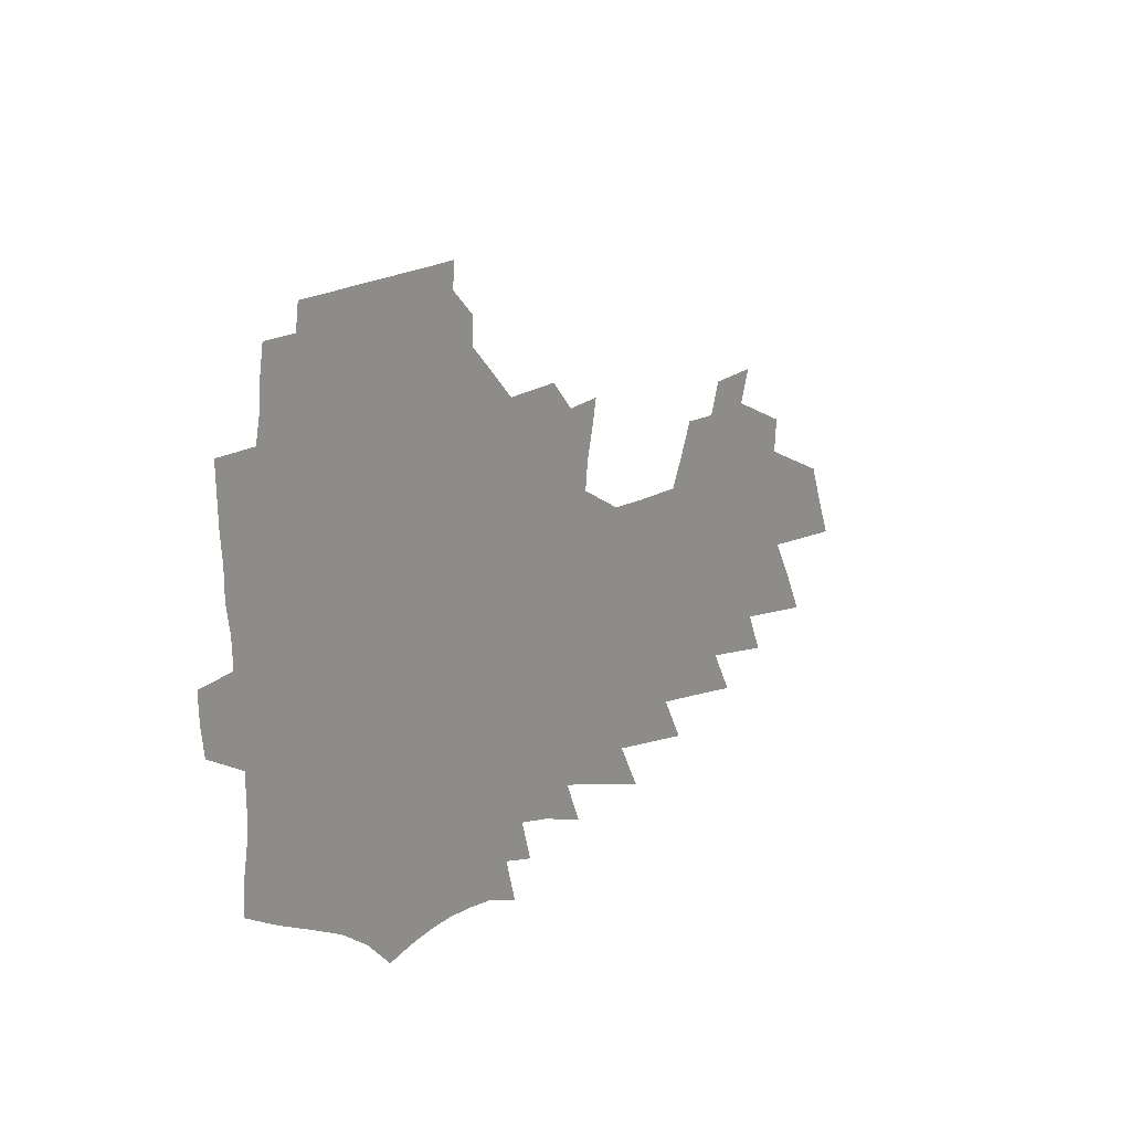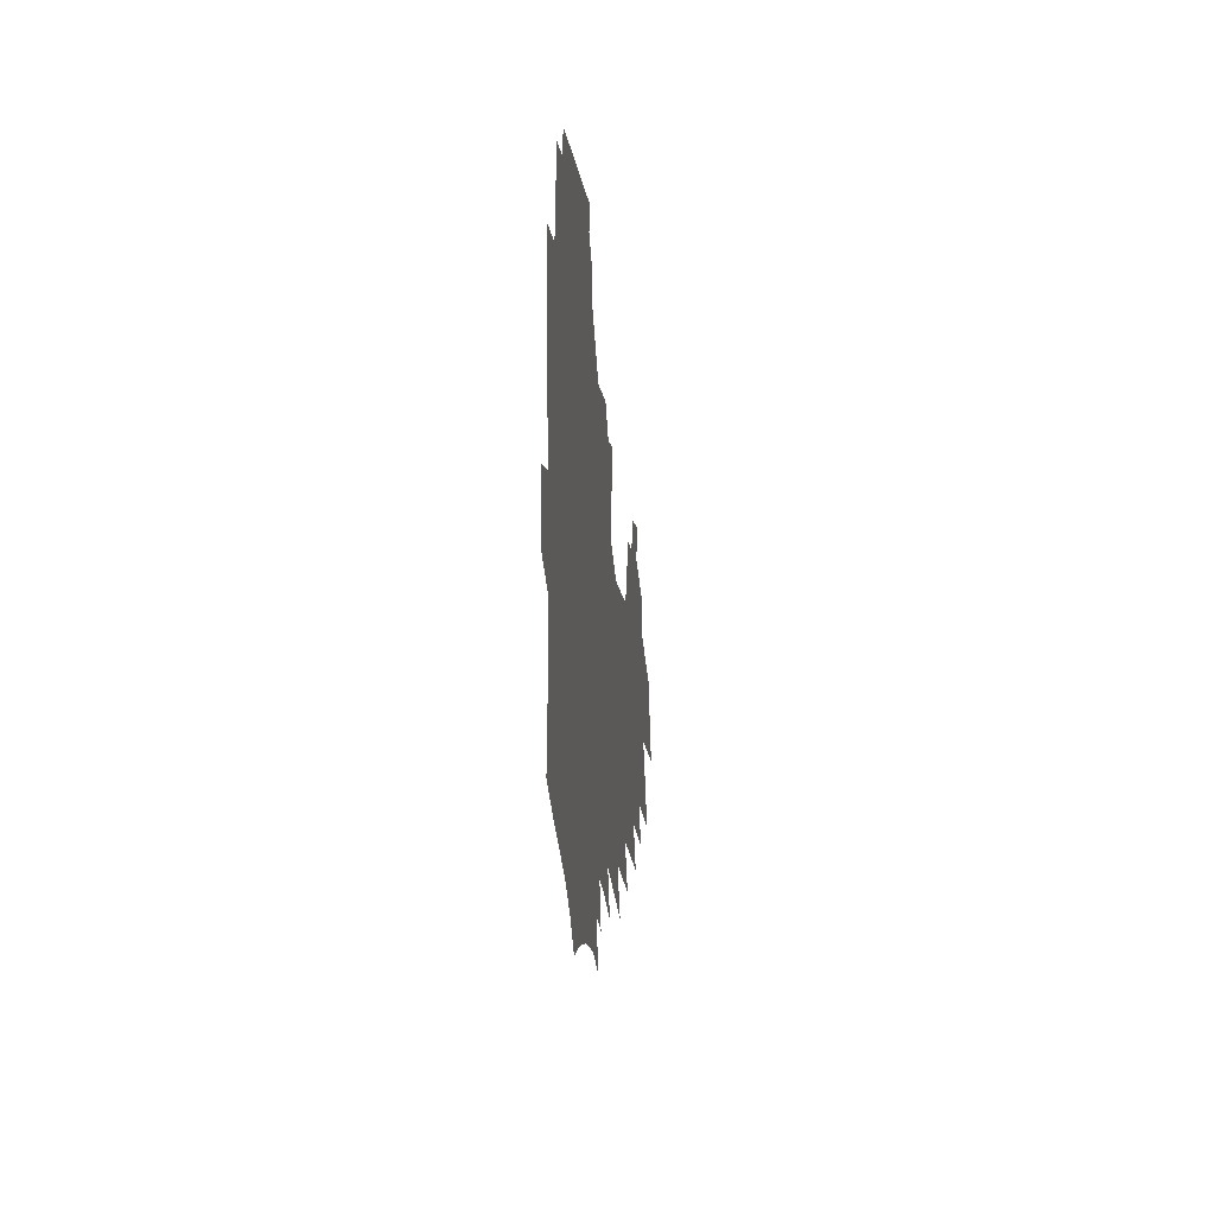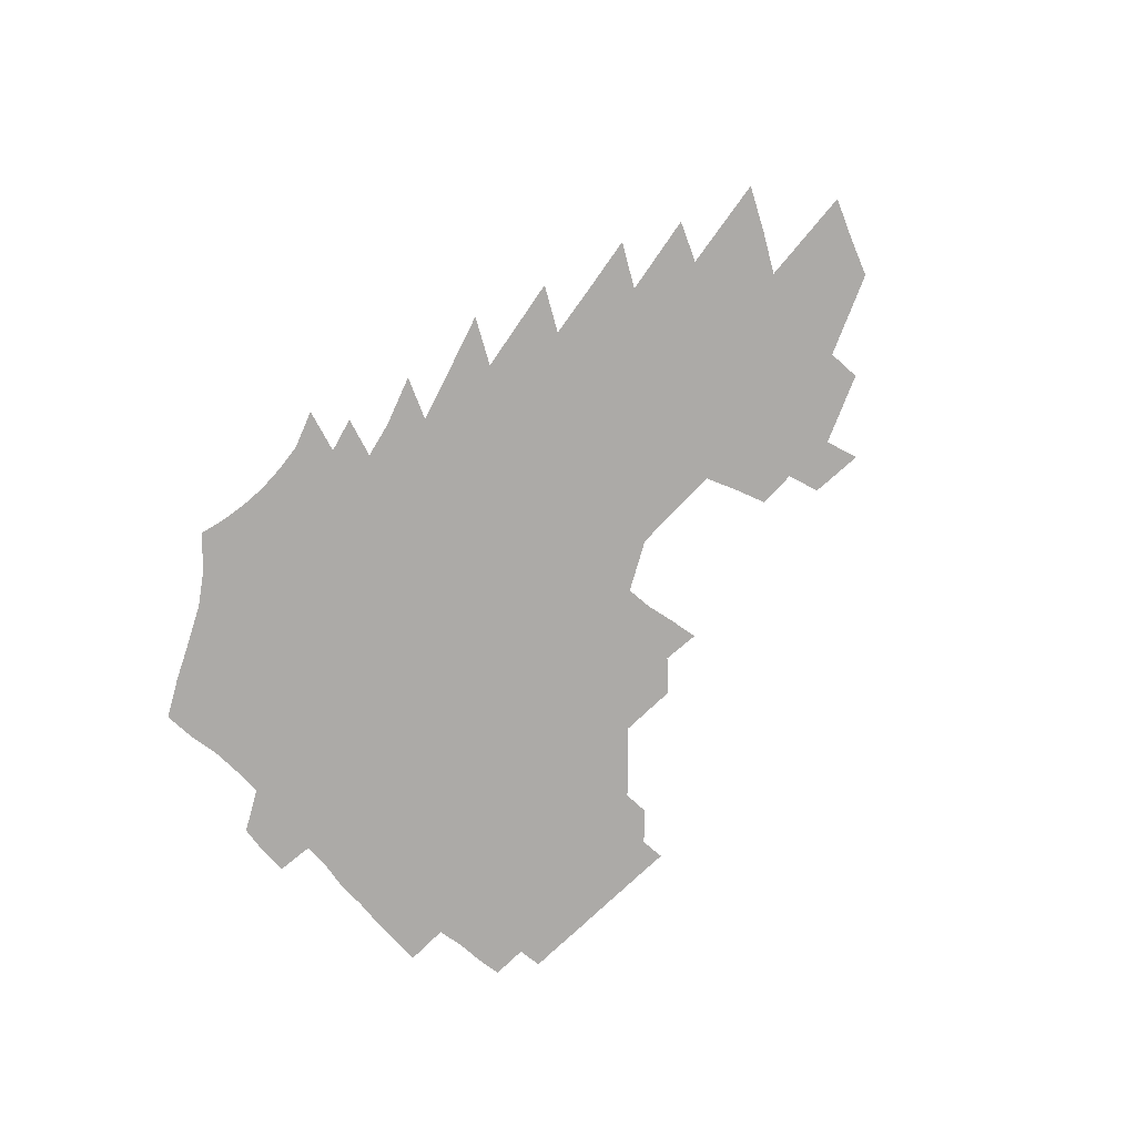
<metadata>
{"format":"obj","ext":"obj","renderer":"f3d","projection":"perspective","resolution":1024,"background":"white","views":[{"elev":19.1,"azim":-53.2,"up":"+Y"},{"elev":-8.4,"azim":-84.5,"up":"+Y"},{"elev":-76.1,"azim":43.7,"up":"+Z"}]}
</metadata>
<code>
v 195.1 251.4 0
v 193.3 265.4 0
v 192.9 279.5 0
v 210.8 179.5 0
v 211.9 195 0
v 214.7 211 0
v 215.3 225.5 0
v 215 239.5 0
v 213.1 253.2 0
v 212.4 267.1 0
v 211.8 280.9 0
v 211.3 294.8 0
v 209.2 308.8 0
v 209.2 322.6 0
v 208.1 336.5 0
v 207.7 350.3 0
v 207.3 363.9 0
v 229.1 168.6 0
v 228.8 183.4 0
v 230.5 198.9 0
v 231.6 213.6 0
v 233.8 228.4 0
v 234.1 241.9 0
v 231.2 255.1 0
v 230.5 268.6 0
v 229.5 282.2 0
v 228.9 295.8 0
v 228.4 309.5 0
v 227.4 323.3 0
v 227.8 336.9 0
v 228.7 350.2 0
v 228.7 363.5 0
v 231.4 376.4 0
v 232.4 389.1 0
v 234.4 401.5 0
v 248 158.8 0
v 245.7 172.3 0
v 246.3 187.3 0
v 246.5 201.5 0
v 247.1 215.8 0
v 247.7 229.6 0
v 249.4 243.5 0
v 246.9 256.5 0
v 245.2 269.8 0
v 244.4 283.2 0
v 245.3 296.7 0
v 244 310.3 0
v 243.8 323.9 0
v 244.9 337.3 0
v 245.7 350.5 0
v 246.2 363.6 0
v 247.9 376.5 0
v 249.6 389.1 0
v 252 401.3 0
v 253.6 413.1 0
v 265.7 149.1 0
v 264.7 163.4 0
v 263.6 177.1 0
v 262.7 190.7 0
v 262.7 204.5 0
v 262.3 217.9 0
v 262.1 231.2 0
v 262.5 244.6 0
v 261.3 257.5 0
v 259.9 270.7 0
v 259.2 284.1 0
v 258.5 297.6 0
v 258.5 311 0
v 259.4 324.5 0
v 259.9 337.7 0
v 260.9 350.8 0
v 261.4 363.8 0
v 262.6 376.6 0
v 264.6 389.1 0
v 266.4 401.3 0
v 268.4 413 0
v 280.9 137.7 0
v 281.3 154 0
v 280.1 167.4 0
v 278.6 180.4 0
v 278.2 193.9 0
v 277 206.7 0
v 276.8 219.8 0
v 276.3 232.7 0
v 275.7 245.6 0
v 274.3 258.5 0
v 273.1 271.6 0
v 272.3 284.8 0
v 272.2 298.2 0
v 272.3 311.5 0
v 273.1 324.9 0
v 273.5 338.1 0
v 273.8 351.1 0
v 275.4 364.1 0
v 276.4 376.8 0
v 278.7 389.3 0
v 279.7 401.3 0
v 282.1 413.2 0
v 294.4 123.4 0
v 294.9 142 0
v 294.4 156.7 0
v 293.1 169.8 0
v 292.6 183.4 0
v 291.6 196 0
v 290.9 208.7 0
v 290.3 221.3 0
v 289.9 234 0
v 288.6 246.5 0
v 287.4 259.2 0
v 286.1 272.3 0
v 286 285.4 0
v 285.5 298.7 0
v 285.7 311.9 0
v 286.2 325.2 0
v 286.7 338.4 0
v 287.8 351.4 0
v 288.5 364.3 0
v 290.1 377 0
v 291.2 389.3 0
v 292.9 401.5 0
v 294.3 413.1 0
v 307.9 126.4 0
v 307.7 144.8 0
v 306.8 158.8 0
v 305.7 171.8 0
v 305 185 0
v 304.3 197.8 0
v 303.2 209.9 0
v 303.3 222.8 0
v 303 235 0
v 301.6 247.2 0
v 300.2 259.8 0
v 299.2 272.8 0
v 298.9 285.8 0
v 298.5 299.1 0
v 298.9 312.3 0
v 299.1 325.4 0
v 299.9 338.6 0
v 300.7 351.5 0
v 301.4 364.3 0
v 302.7 377 0
v 303.6 389.3 0
v 305.2 401.4 0
v 306.4 413.1 0
v 320.9 128 0
v 319.8 145.6 0
v 318.7 159.7 0
v 317.8 173.2 0
v 317.1 186.5 0
v 316.3 199.1 0
v 315.7 211.5 0
v 315.4 223.7 0
v 315.2 235.8 0
v 314.2 247.6 0
v 313 260.1 0
v 311.9 273.1 0
v 311.5 286.3 0
v 311.3 299.5 0
v 311.6 312.5 0
v 312 325.6 0
v 312.6 338.5 0
v 313.5 351.5 0
v 314.2 364.2 0
v 315.3 377.1 0
v 316.4 389.3 0
v 317.5 401.3 0
v 318.5 413.1 0
v 333.8 128.6 0
v 332 145.5 0
v 330.8 159.6 0
v 329.7 173.7 0
v 328.7 187.4 0
v 328 199.8 0
v 327.4 212.2 0
v 326.9 224.3 0
v 326.6 236.4 0
v 325.9 248 0
v 325.3 260.1 0
v 324.3 273.3 0
v 323.8 286.9 0
v 323.9 299.7 0
v 324.3 312.5 0
v 324.9 325.5 0
v 325.5 338.5 0
v 326.2 351.4 0
v 327.1 364.1 0
v 327.9 376.9 0
v 328.9 389.2 0
v 329.9 401.2 0
v 330.8 413.1 0
v 347 127.5 0
v 344.6 144.7 0
v 343 159.7 0
v 341.7 173.4 0
v 340.5 187.4 0
v 339.6 200.2 0
v 338.9 212.6 0
v 338.3 224.9 0
v 337.8 236.7 0
v 337.5 248.4 0
v 337 260.4 0
v 336.6 273.3 0
v 336.2 286.7 0
v 336.5 299.5 0
v 337 312.3 0
v 337.8 325.2 0
v 338.4 338.3 0
v 339.2 351.1 0
v 340.1 363.9 0
v 340.9 376.5 0
v 341.5 389.1 0
v 342.5 401.2 0
v 343.6 413.2 0
v 361 125.5 0
v 358 143.2 0
v 355.6 159 0
v 354 173.1 0
v 352.3 187.4 0
v 351.5 199.8 0
v 350.6 212.6 0
v 349.7 225.1 0
v 349.1 237.2 0
v 348.8 248.6 0
v 348.7 260.4 0
v 348.6 273.1 0
v 348.8 285.9 0
v 349.2 298.9 0
v 349.9 311.8 0
v 350.7 324.9 0
v 351.5 337.8 0
v 352.4 350.7 0
v 353.4 363.5 0
v 354.1 376.2 0
v 354.9 388.7 0
v 379.1 117.9 0
v 373.2 139.6 0
v 368.7 158.1 0
v 366.7 172.5 0
v 364.9 186.5 0
v 363.3 200.2 0
v 362.4 212.5 0
v 361.1 225.4 0
v 360.5 237.3 0
v 360.1 248.8 0
v 360.3 260.5 0
v 360.6 272.7 0
v 361.1 285.2 0
v 361.8 297.9 0
v 362.7 311.1 0
v 363.7 324.3 0
v 364.7 337.3 0
v 365.6 350.2 0
v 366.7 363 0
v 390.4 134.2 0
v 384.7 154 0
v 380.1 171.3 0
v 378.1 185.4 0
v 376.5 198.9 0
v 374.5 212.5 0
v 372.7 225.5 0
v 371.9 237.3 0
v 371.7 248.8 0
v 371.9 260.4 0
v 372.5 272.3 0
v 373.2 284.5 0
v 374.2 297.3 0
v 375.4 310.4 0
v 376.7 323.7 0
v 377.8 336.6 0
v 379.2 349.5 0
v 402.3 149.2 0
v 396.9 167 0
v 394.3 181.8 0
v 392 196.1 0
v 388.7 210.8 0
v 386.3 224.2 0
v 385.9 236.3 0
v 384.8 248.4 0
v 384.3 260.3 0
v 384.9 272.1 0
v 385.8 284.4 0
v 386.8 296.8 0
v 388.3 309.9 0
v 389.6 322.8 0
v 391.2 336 0
v 393.6 349.6 0
v 426.6 139.5 0
v 418.1 160.1 0
v 411.8 177.9 0
v 409.9 192.2 0
v 405.1 208 0
v 400.3 223.2 0
v 399.5 235.5 0
v 398.6 247.8 0
v 398.6 259.9 0
v 398.6 272 0
v 398.8 284.1 0
v 399.8 296.5 0
v 401.8 309.5 0
v 403.1 322.3 0
v 405.2 335.6 0
v 408.3 349.7 0
v 443.1 151.4 0
v 436.2 170.1 0
v 431.4 186.6 0
v 424.9 203.6 0
v 417.3 220.7 0
v 414.2 234.5 0
v 412.7 247.1 0
v 413.3 259.3 0
v 413.1 271.6 0
v 412.8 283.8 0
v 414.5 296.3 0
v 416.1 309.1 0
v 418.1 322.2 0
v 420.6 335.7 0
v 472.1 141 0
v 460.5 163.3 0
v 452.9 181.8 0
v 447.4 198.3 0
v 438.4 216.5 0
v 432.5 232.1 0
v 430.4 245.5 0
v 430.4 258.2 0
v 429.4 270.9 0
v 430.6 283.4 0
v 431.4 296 0
v 432.7 309 0
v 436 322.8 0
v 438.8 336.7 0
v 483.2 158.6 0
v 474.2 178.2 0
v 466.6 196.1 0
v 460.6 212.4 0
v 452.5 229.5 0
v 448.6 243.8 0
v 449.7 256.7 0
v 451.1 269.6 0
v 454.5 282.5 0
v 507.8 153.4 0
v 496.3 174.9 0
v 487.7 193.5 0
v 478.2 211.8 0
v 472.2 227.5 0
v 467.7 242.1 0
v 466.7 255.3 0
v 468.3 268 0
v 473.8 281.2 0
v 521.7 170.1 0
v 513 189.1 0
v 505.5 206.9 0
v 498.2 223.6 0
v 494.6 238.6 0
v 492.3 252.9 0
v 493.8 266.4 0
v 499.6 280.2 0
v 506.2 294.6 0
v 512.3 309.4 0
v 550.1 164.5 0
v 538.6 185.3 0
v 535.7 201.8 0
v 527.8 219.4 0
v 524.4 235.1 0
v 523.7 250 0
v 524.3 264.7 0
v 524 279.2 0
v 526.5 293.7 0
v 530.7 308.3 0
v 535.7 323.4 0
v 577.6 177.3 0
v 569.4 196.4 0
v 563 214.3 0
v 557.7 231.3 0
v 556 247.2 0
v 554.7 262.8 0
v 553.8 278.2 0
v 555.8 293.4 0
v 556.2 308.6 0
v 561.5 324.3 0
v 614 188.2 0
v 604.1 208.2 0
v 593.3 227.5 0
v 590.4 244.5 0
v 587.9 261.1 0
v 587.5 277.3 0
v 588.8 293.3 0
v 640.4 222.1 0
v 632.6 241.1 0
v 625.7 259.3 0
f 8 9 1
f 1 9 2
f 9 10 2
f 2 10 3
f 10 11 3
f 18 19 4
f 4 19 5
f 19 20 5
f 5 20 6
f 20 21 6
f 6 21 7
f 21 22 7
f 7 22 8
f 22 23 8
f 8 23 9
f 23 24 9
f 9 24 10
f 24 25 10
f 10 25 11
f 25 26 11
f 11 26 12
f 26 27 12
f 12 27 13
f 27 28 13
f 13 28 14
f 28 29 14
f 14 29 15
f 29 30 15
f 15 30 16
f 30 31 16
f 16 31 17
f 31 32 17
f 36 37 18
f 18 37 19
f 37 38 19
f 19 38 20
f 38 39 20
f 20 39 21
f 39 40 21
f 21 40 22
f 40 41 22
f 22 41 23
f 41 42 23
f 23 42 24
f 42 43 24
f 24 43 25
f 43 44 25
f 25 44 26
f 44 45 26
f 26 45 27
f 45 46 27
f 27 46 28
f 46 47 28
f 28 47 29
f 47 48 29
f 29 48 30
f 48 49 30
f 30 49 31
f 49 50 31
f 31 50 32
f 50 51 32
f 32 51 33
f 51 52 33
f 33 52 34
f 52 53 34
f 34 53 35
f 53 54 35
f 56 57 36
f 36 57 37
f 57 58 37
f 37 58 38
f 58 59 38
f 38 59 39
f 59 60 39
f 39 60 40
f 60 61 40
f 40 61 41
f 61 62 41
f 41 62 42
f 62 63 42
f 42 63 43
f 63 64 43
f 43 64 44
f 64 65 44
f 44 65 45
f 65 66 45
f 45 66 46
f 66 67 46
f 46 67 47
f 67 68 47
f 47 68 48
f 68 69 48
f 48 69 49
f 69 70 49
f 49 70 50
f 70 71 50
f 50 71 51
f 71 72 51
f 51 72 52
f 72 73 52
f 52 73 53
f 73 74 53
f 53 74 54
f 74 75 54
f 54 75 55
f 75 76 55
f 77 78 56
f 56 78 57
f 78 79 57
f 57 79 58
f 79 80 58
f 58 80 59
f 80 81 59
f 59 81 60
f 81 82 60
f 60 82 61
f 82 83 61
f 61 83 62
f 83 84 62
f 62 84 63
f 84 85 63
f 63 85 64
f 85 86 64
f 64 86 65
f 86 87 65
f 65 87 66
f 87 88 66
f 66 88 67
f 88 89 67
f 67 89 68
f 89 90 68
f 68 90 69
f 90 91 69
f 69 91 70
f 91 92 70
f 70 92 71
f 92 93 71
f 71 93 72
f 93 94 72
f 72 94 73
f 94 95 73
f 73 95 74
f 95 96 74
f 74 96 75
f 96 97 75
f 75 97 76
f 97 98 76
f 99 100 77
f 77 100 78
f 100 101 78
f 78 101 79
f 101 102 79
f 79 102 80
f 102 103 80
f 80 103 81
f 103 104 81
f 81 104 82
f 104 105 82
f 82 105 83
f 105 106 83
f 83 106 84
f 106 107 84
f 84 107 85
f 107 108 85
f 85 108 86
f 108 109 86
f 86 109 87
f 109 110 87
f 87 110 88
f 110 111 88
f 88 111 89
f 111 112 89
f 89 112 90
f 112 113 90
f 90 113 91
f 113 114 91
f 91 114 92
f 114 115 92
f 92 115 93
f 115 116 93
f 93 116 94
f 116 117 94
f 94 117 95
f 117 118 95
f 95 118 96
f 118 119 96
f 96 119 97
f 119 120 97
f 97 120 98
f 120 121 98
f 99 122 100
f 122 123 100
f 100 123 101
f 123 124 101
f 101 124 102
f 124 125 102
f 102 125 103
f 125 126 103
f 103 126 104
f 126 127 104
f 104 127 105
f 127 128 105
f 105 128 106
f 128 129 106
f 106 129 107
f 129 130 107
f 107 130 108
f 130 131 108
f 108 131 109
f 131 132 109
f 109 132 110
f 132 133 110
f 110 133 111
f 133 134 111
f 111 134 112
f 134 135 112
f 112 135 113
f 135 136 113
f 113 136 114
f 136 137 114
f 114 137 115
f 137 138 115
f 115 138 116
f 138 139 116
f 116 139 117
f 139 140 117
f 117 140 118
f 140 141 118
f 118 141 119
f 141 142 119
f 119 142 120
f 142 143 120
f 120 143 121
f 143 144 121
f 122 145 123
f 145 146 123
f 123 146 124
f 146 147 124
f 124 147 125
f 147 148 125
f 125 148 126
f 148 149 126
f 126 149 127
f 149 150 127
f 127 150 128
f 150 151 128
f 128 151 129
f 151 152 129
f 129 152 130
f 152 153 130
f 130 153 131
f 153 154 131
f 131 154 132
f 154 155 132
f 132 155 133
f 155 156 133
f 133 156 134
f 156 157 134
f 134 157 135
f 157 158 135
f 135 158 136
f 158 159 136
f 136 159 137
f 159 160 137
f 137 160 138
f 160 161 138
f 138 161 139
f 161 162 139
f 139 162 140
f 162 163 140
f 140 163 141
f 163 164 141
f 141 164 142
f 164 165 142
f 142 165 143
f 165 166 143
f 143 166 144
f 166 167 144
f 145 168 146
f 168 169 146
f 146 169 147
f 169 170 147
f 147 170 148
f 170 171 148
f 148 171 149
f 171 172 149
f 149 172 150
f 172 173 150
f 150 173 151
f 173 174 151
f 151 174 152
f 174 175 152
f 152 175 153
f 175 176 153
f 153 176 154
f 176 177 154
f 154 177 155
f 177 178 155
f 155 178 156
f 178 179 156
f 156 179 157
f 179 180 157
f 157 180 158
f 180 181 158
f 158 181 159
f 181 182 159
f 159 182 160
f 182 183 160
f 160 183 161
f 183 184 161
f 161 184 162
f 184 185 162
f 162 185 163
f 185 186 163
f 163 186 164
f 186 187 164
f 164 187 165
f 187 188 165
f 165 188 166
f 188 189 166
f 166 189 167
f 189 190 167
f 168 191 169
f 191 192 169
f 169 192 170
f 192 193 170
f 170 193 171
f 193 194 171
f 171 194 172
f 194 195 172
f 172 195 173
f 195 196 173
f 173 196 174
f 196 197 174
f 174 197 175
f 197 198 175
f 175 198 176
f 198 199 176
f 176 199 177
f 199 200 177
f 177 200 178
f 200 201 178
f 178 201 179
f 201 202 179
f 179 202 180
f 202 203 180
f 180 203 181
f 203 204 181
f 181 204 182
f 204 205 182
f 182 205 183
f 205 206 183
f 183 206 184
f 206 207 184
f 184 207 185
f 207 208 185
f 185 208 186
f 208 209 186
f 186 209 187
f 209 210 187
f 187 210 188
f 210 211 188
f 188 211 189
f 211 212 189
f 189 212 190
f 212 213 190
f 191 214 192
f 214 215 192
f 192 215 193
f 215 216 193
f 193 216 194
f 216 217 194
f 194 217 195
f 217 218 195
f 195 218 196
f 218 219 196
f 196 219 197
f 219 220 197
f 197 220 198
f 220 221 198
f 198 221 199
f 221 222 199
f 199 222 200
f 222 223 200
f 200 223 201
f 223 224 201
f 201 224 202
f 224 225 202
f 202 225 203
f 225 226 203
f 203 226 204
f 226 227 204
f 204 227 205
f 227 228 205
f 205 228 206
f 228 229 206
f 206 229 207
f 229 230 207
f 207 230 208
f 230 231 208
f 208 231 209
f 231 232 209
f 209 232 210
f 232 233 210
f 210 233 211
f 233 234 211
f 211 234 212
f 214 235 215
f 235 236 215
f 215 236 216
f 236 237 216
f 216 237 217
f 237 238 217
f 217 238 218
f 238 239 218
f 218 239 219
f 239 240 219
f 219 240 220
f 240 241 220
f 220 241 221
f 241 242 221
f 221 242 222
f 242 243 222
f 222 243 223
f 243 244 223
f 223 244 224
f 244 245 224
f 224 245 225
f 245 246 225
f 225 246 226
f 246 247 226
f 226 247 227
f 247 248 227
f 227 248 228
f 248 249 228
f 228 249 229
f 249 250 229
f 229 250 230
f 250 251 230
f 230 251 231
f 251 252 231
f 231 252 232
f 252 253 232
f 232 253 233
f 236 254 237
f 254 255 237
f 237 255 238
f 255 256 238
f 238 256 239
f 256 257 239
f 239 257 240
f 257 258 240
f 240 258 241
f 258 259 241
f 241 259 242
f 259 260 242
f 242 260 243
f 260 261 243
f 243 261 244
f 261 262 244
f 244 262 245
f 262 263 245
f 245 263 246
f 263 264 246
f 246 264 247
f 264 265 247
f 247 265 248
f 265 266 248
f 248 266 249
f 266 267 249
f 249 267 250
f 267 268 250
f 250 268 251
f 268 269 251
f 251 269 252
f 269 270 252
f 252 270 253
f 255 271 256
f 271 272 256
f 256 272 257
f 272 273 257
f 257 273 258
f 273 274 258
f 258 274 259
f 274 275 259
f 259 275 260
f 275 276 260
f 260 276 261
f 276 277 261
f 261 277 262
f 277 278 262
f 262 278 263
f 278 279 263
f 263 279 264
f 279 280 264
f 264 280 265
f 280 281 265
f 265 281 266
f 281 282 266
f 266 282 267
f 282 283 267
f 267 283 268
f 283 284 268
f 268 284 269
f 284 285 269
f 269 285 270
f 285 286 270
f 271 287 272
f 287 288 272
f 272 288 273
f 288 289 273
f 273 289 274
f 289 290 274
f 274 290 275
f 290 291 275
f 275 291 276
f 291 292 276
f 276 292 277
f 292 293 277
f 277 293 278
f 293 294 278
f 278 294 279
f 294 295 279
f 279 295 280
f 295 296 280
f 280 296 281
f 296 297 281
f 281 297 282
f 297 298 282
f 282 298 283
f 298 299 283
f 283 299 284
f 299 300 284
f 284 300 285
f 300 301 285
f 285 301 286
f 301 302 286
f 288 303 289
f 303 304 289
f 289 304 290
f 304 305 290
f 290 305 291
f 305 306 291
f 291 306 292
f 306 307 292
f 292 307 293
f 307 308 293
f 293 308 294
f 308 309 294
f 294 309 295
f 309 310 295
f 295 310 296
f 310 311 296
f 296 311 297
f 311 312 297
f 297 312 298
f 312 313 298
f 298 313 299
f 313 314 299
f 299 314 300
f 314 315 300
f 300 315 301
f 315 316 301
f 301 316 302
f 303 317 304
f 317 318 304
f 304 318 305
f 318 319 305
f 305 319 306
f 319 320 306
f 306 320 307
f 320 321 307
f 307 321 308
f 321 322 308
f 308 322 309
f 322 323 309
f 309 323 310
f 323 324 310
f 310 324 311
f 324 325 311
f 311 325 312
f 325 326 312
f 312 326 313
f 326 327 313
f 313 327 314
f 327 328 314
f 314 328 315
f 328 329 315
f 315 329 316
f 329 330 316
f 318 331 319
f 331 332 319
f 319 332 320
f 332 333 320
f 320 333 321
f 333 334 321
f 321 334 322
f 334 335 322
f 322 335 323
f 335 336 323
f 323 336 324
f 336 337 324
f 324 337 325
f 337 338 325
f 325 338 326
f 338 339 326
f 326 339 327
f 331 340 332
f 340 341 332
f 332 341 333
f 341 342 333
f 333 342 334
f 342 343 334
f 334 343 335
f 343 344 335
f 335 344 336
f 344 345 336
f 336 345 337
f 345 346 337
f 337 346 338
f 346 347 338
f 338 347 339
f 347 348 339
f 341 349 342
f 349 350 342
f 342 350 343
f 350 351 343
f 343 351 344
f 351 352 344
f 344 352 345
f 352 353 345
f 345 353 346
f 353 354 346
f 346 354 347
f 354 355 347
f 347 355 348
f 355 356 348
f 349 359 350
f 359 360 350
f 350 360 351
f 360 361 351
f 351 361 352
f 361 362 352
f 352 362 353
f 362 363 353
f 353 363 354
f 363 364 354
f 354 364 355
f 364 365 355
f 355 365 356
f 365 366 356
f 356 366 357
f 366 367 357
f 357 367 358
f 367 368 358
f 360 370 361
f 370 371 361
f 361 371 362
f 371 372 362
f 362 372 363
f 372 373 363
f 363 373 364
f 373 374 364
f 364 374 365
f 374 375 365
f 365 375 366
f 375 376 366
f 366 376 367
f 376 377 367
f 367 377 368
f 377 378 368
f 368 378 369
f 378 379 369
f 371 380 372
f 380 381 372
f 372 381 373
f 381 382 373
f 373 382 374
f 382 383 374
f 374 383 375
f 383 384 375
f 375 384 376
f 384 385 376
f 376 385 377
f 385 386 377
f 377 386 378
f 382 387 383
f 387 388 383
f 383 388 384
f 388 389 384
f 384 389 385

</code>
